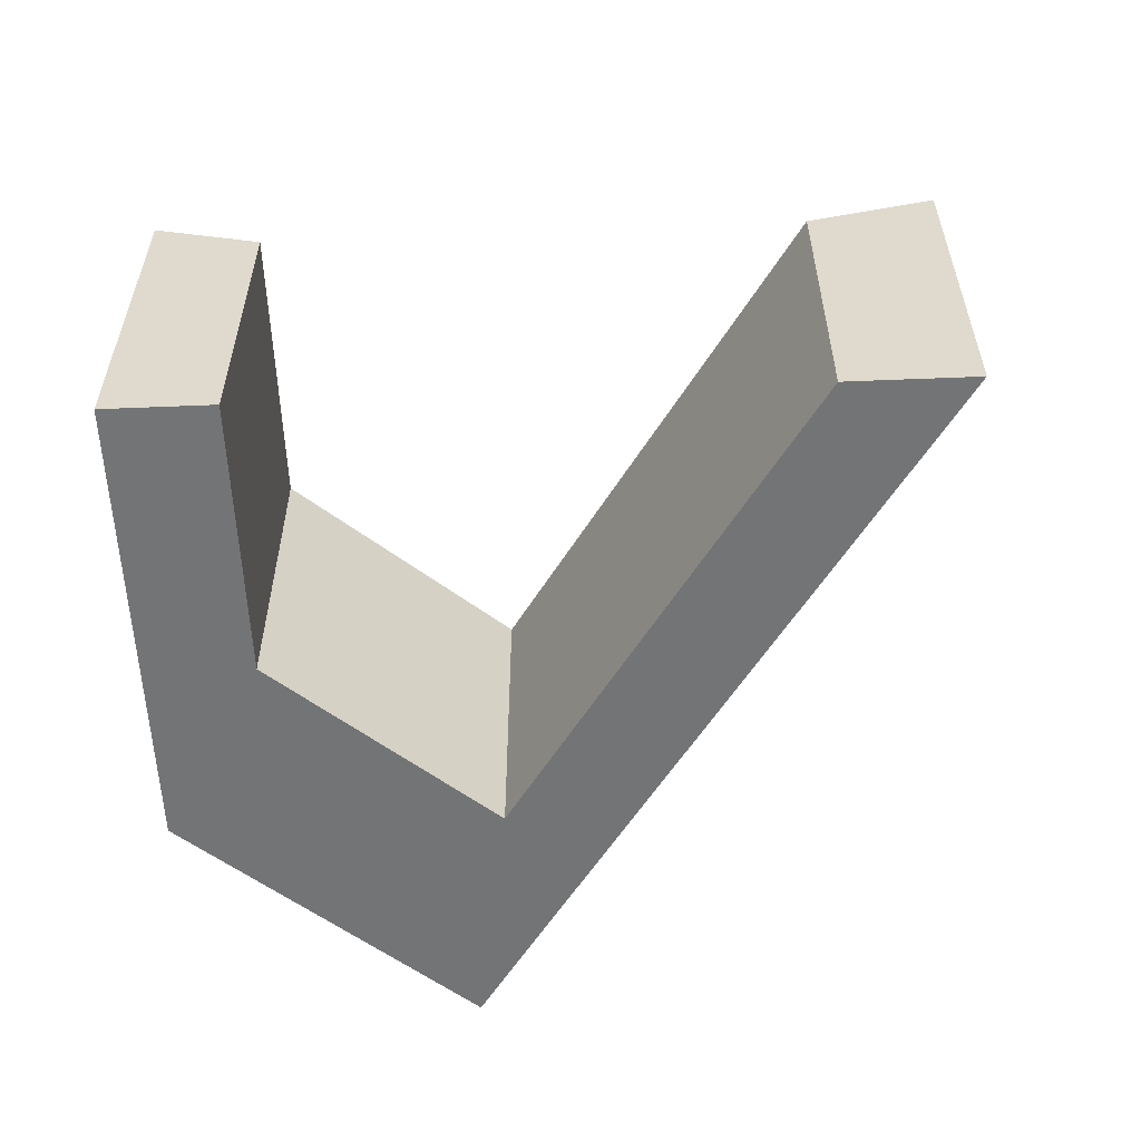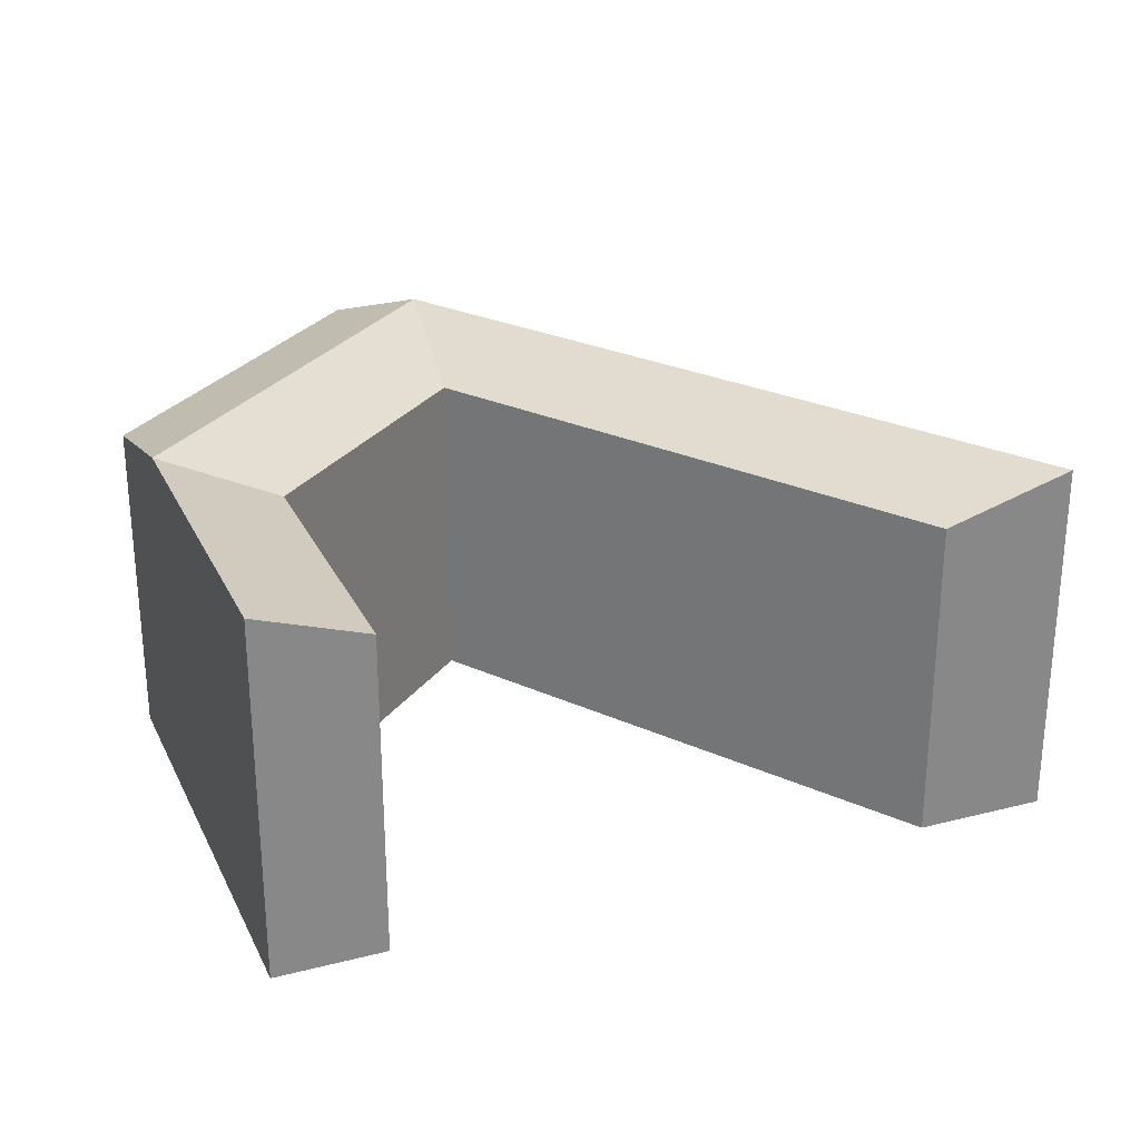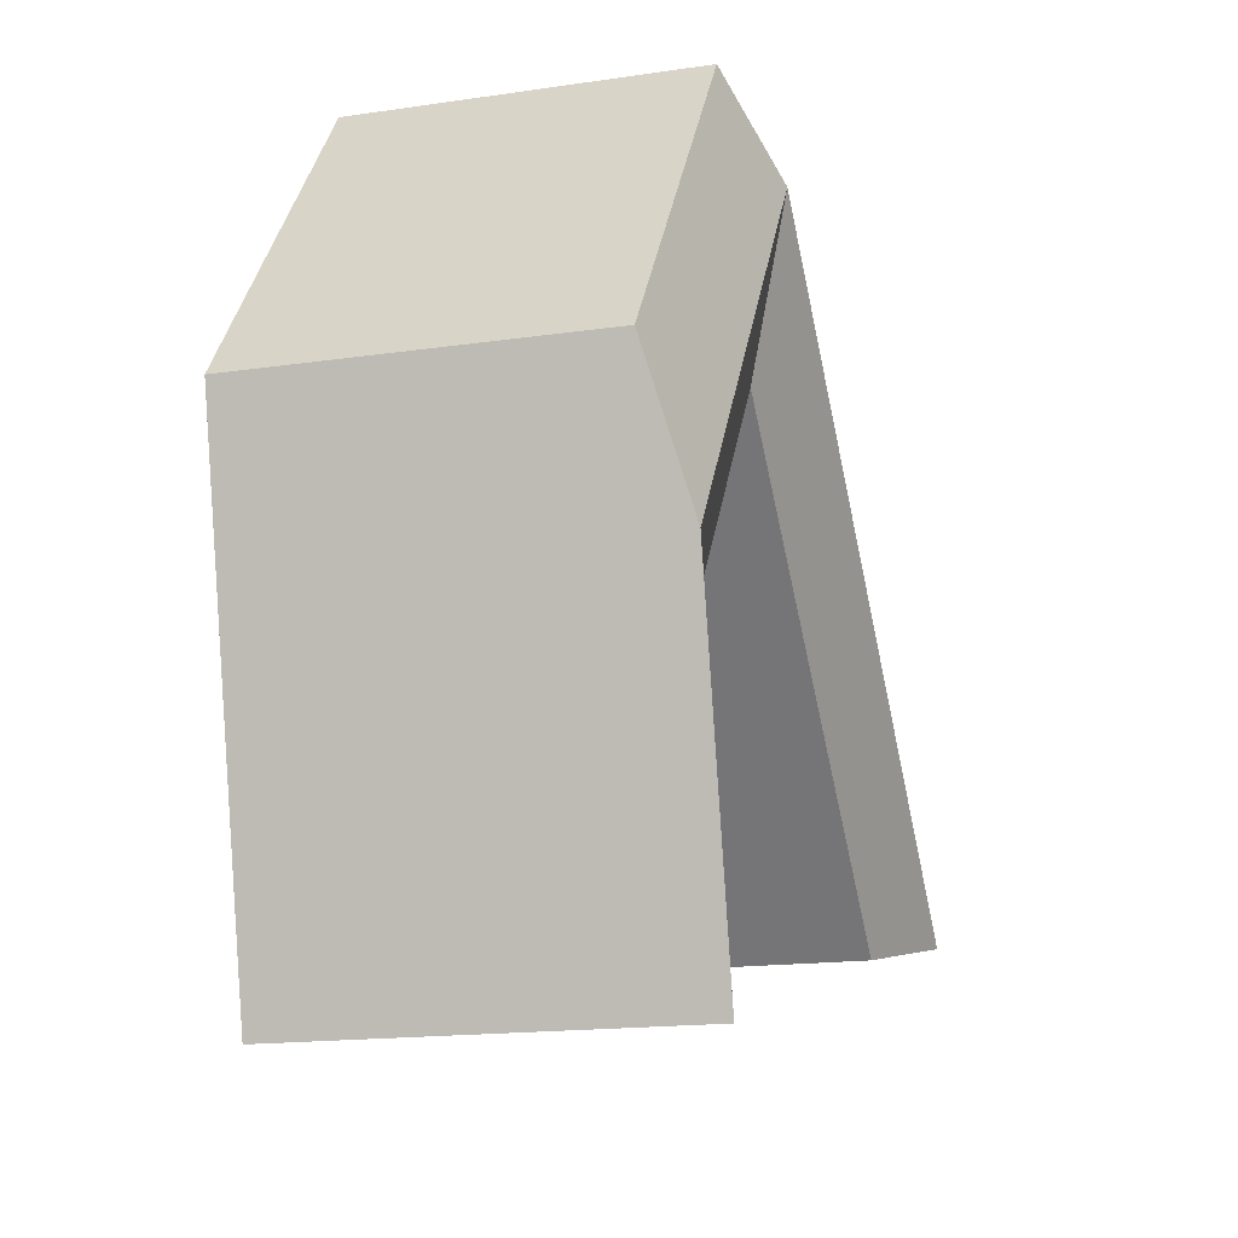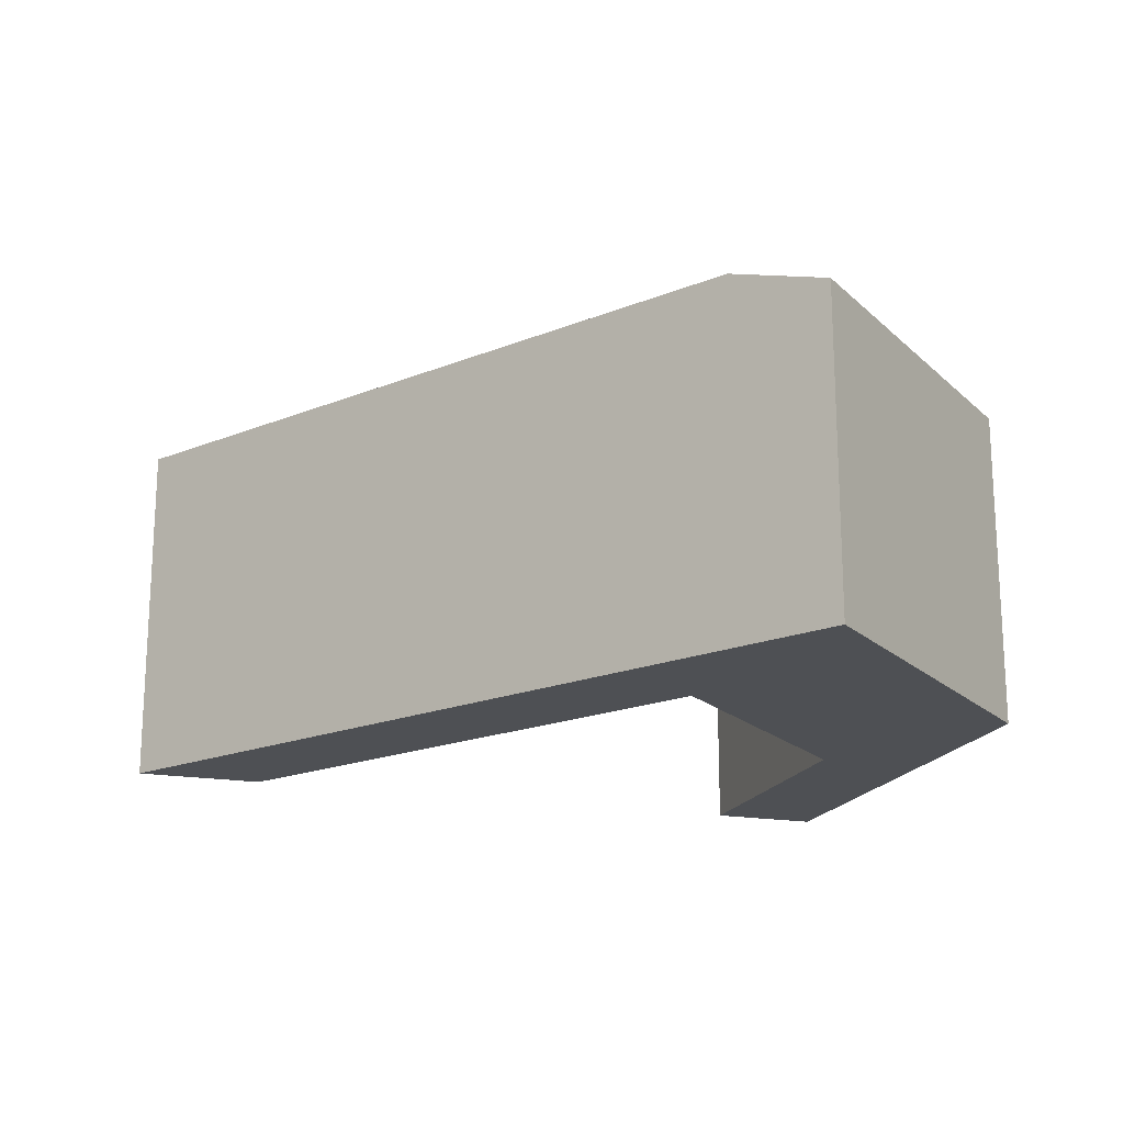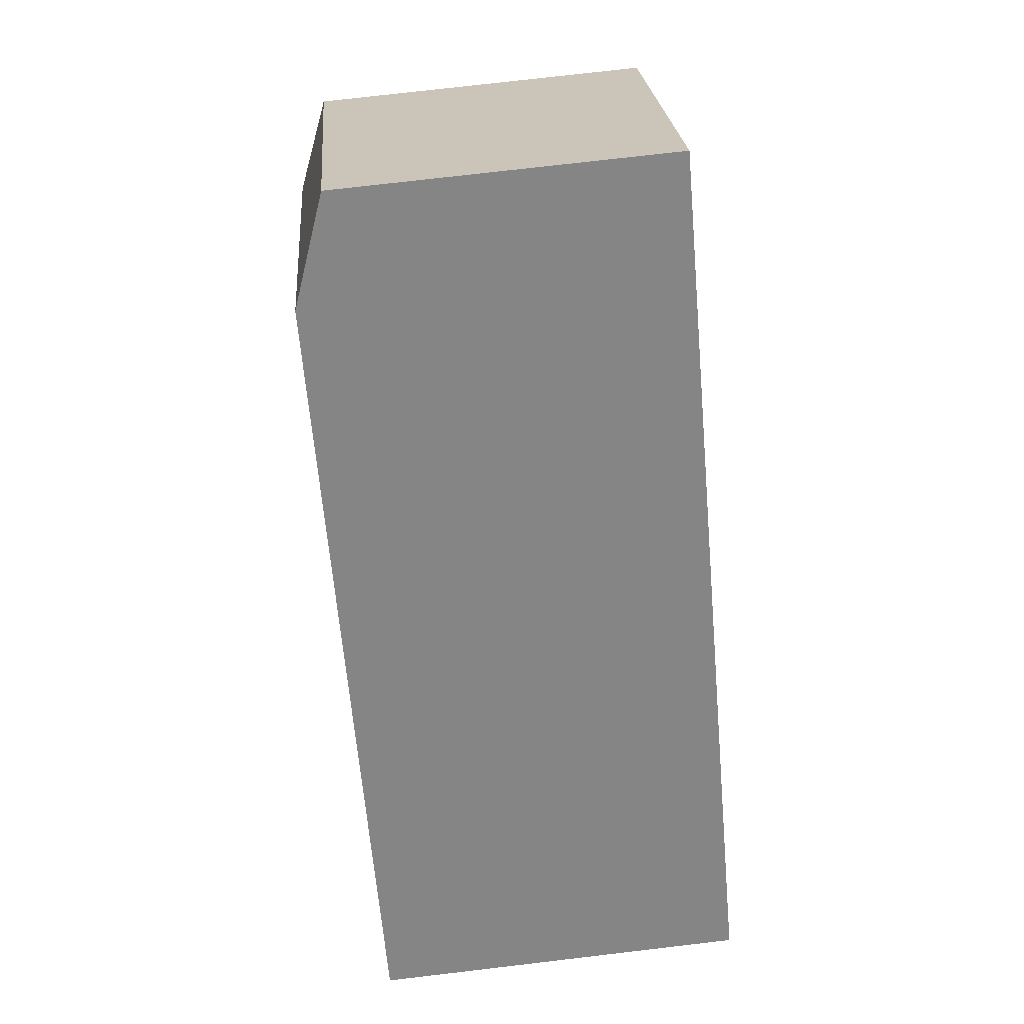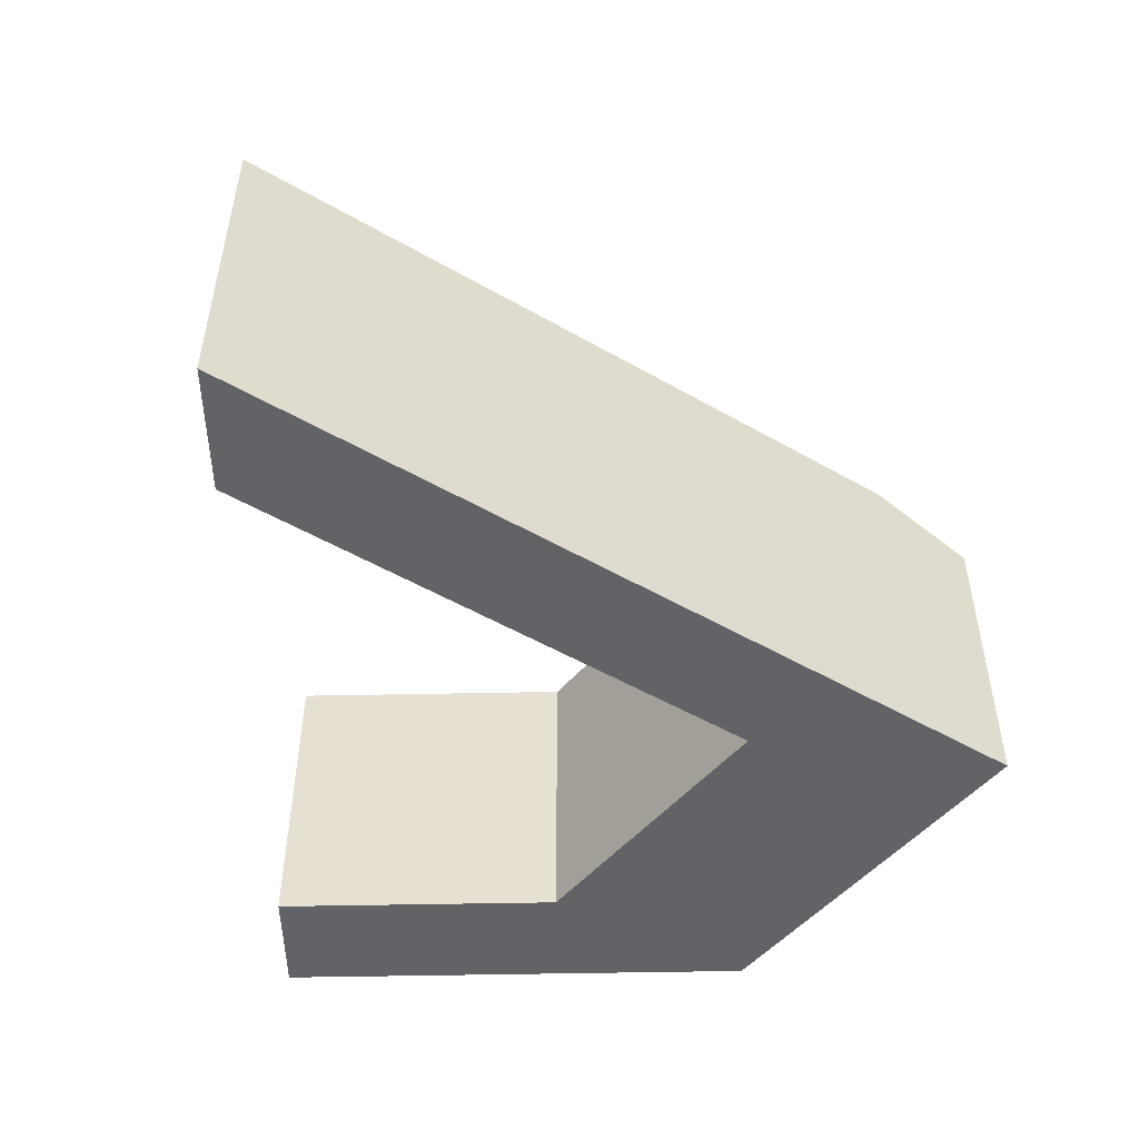
<metadata>
{"format":"obj","ext":"obj","renderer":"f3d","projection":"perspective","resolution":1024,"background":"white","views":[{"elev":-56.2,"azim":-164.7,"up":"+Y"},{"elev":27.3,"azim":171.4,"up":"+Y"},{"elev":-16.3,"azim":106.9,"up":"+Z"},{"elev":-18.6,"azim":-5.4,"up":"+Y"},{"elev":75.2,"azim":-96.7,"up":"+Z"},{"elev":-50.9,"azim":-75.7,"up":"+Y"}]}
</metadata>
<code>
v  32.45 20.94 30.86
v  40.83 18.8 30.2
v  36.19 20.94 25.78
v  37.09 18.8 35.28
v  31.54 18.8 21.36
v  27.8 20.94 26.44
v  0.0004473 20.94 -0.0006625
v  7.32 18.8 -1.674
v  50.48 18.8 17.09
v  43.59 20.94 15.72
v  45.48 18.8 23.88
v  48.59 20.94 8.93
v  41.7 18.8 7.559
v  46.7 20.94 0.7688
v  44.18 20.94 -10.1
v  37.94 18.8 -8.677
v  50.48 -1.047e-15 17.09
v  41.7 -4.629e-16 7.559
v  46.7 -4.711e-17 0.7694
v  45.48 -1.462e-15 23.88
v  31.54 -1.308e-15 21.36
v  40.83 -1.849e-15 30.2
v  37.94 5.313e-16 -8.676
v  44.18 6.186e-16 -10.1
v  27.8 -1.619e-15 26.44
v  37.09 -2.16e-15 35.28
v  7.319 1.025e-16 -1.674
v  0 0 0
g defaultobject
f 1 2 3
f 2 1 4
f 1 5 6
f 1 3 5
f 5 7 6
f 7 5 8
f 9 10 11
f 10 9 12
f 10 12 13
f 12 14 13
f 10 5 3
f 5 10 13
f 11 3 2
f 3 11 10
f 13 15 16
f 15 13 14
f 17 18 19
f 18 17 20
f 21 20 22
f 20 21 18
f 19 23 24
f 23 19 18
f 25 22 26
f 22 25 21
f 27 25 28
f 25 27 21
f 14 17 19
f 17 14 9
f 9 14 12
f 17 11 20
f 11 17 9
f 5 18 21
f 18 5 13
f 20 2 22
f 2 20 11
f 24 14 19
f 14 24 15
f 13 23 18
f 23 13 16
f 16 24 23
f 24 16 15
f 22 4 26
f 4 22 2
f 4 25 26
f 25 4 6
f 6 4 1
f 6 28 25
f 28 6 7
f 7 27 28
f 27 7 8
f 27 5 21
f 5 27 8

</code>
